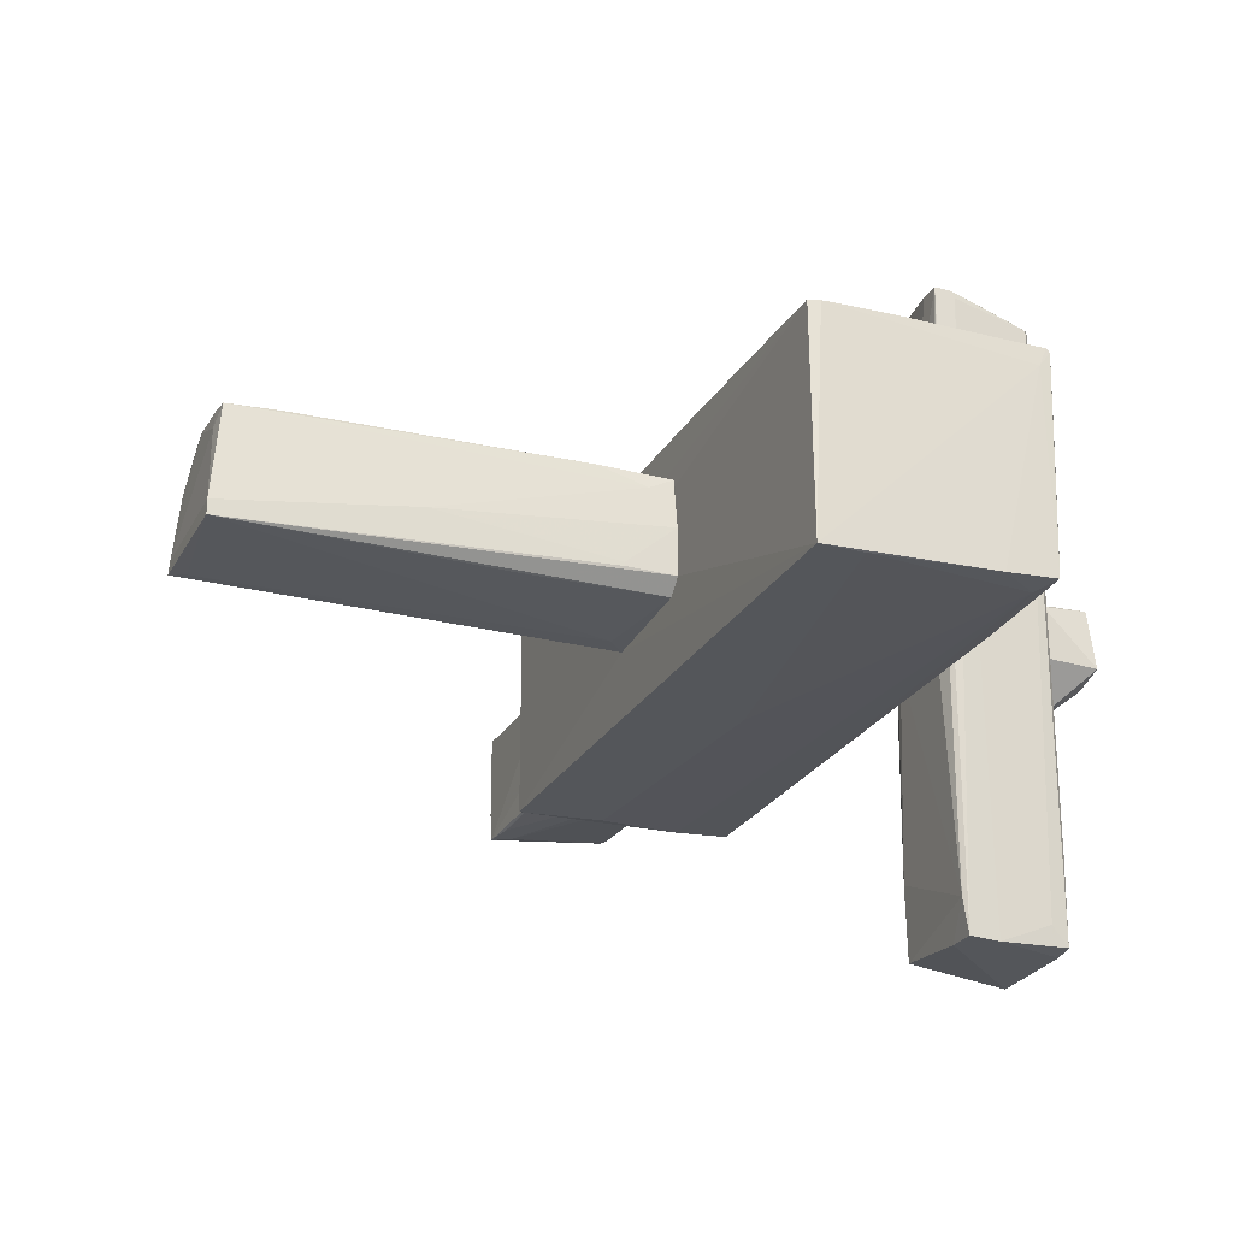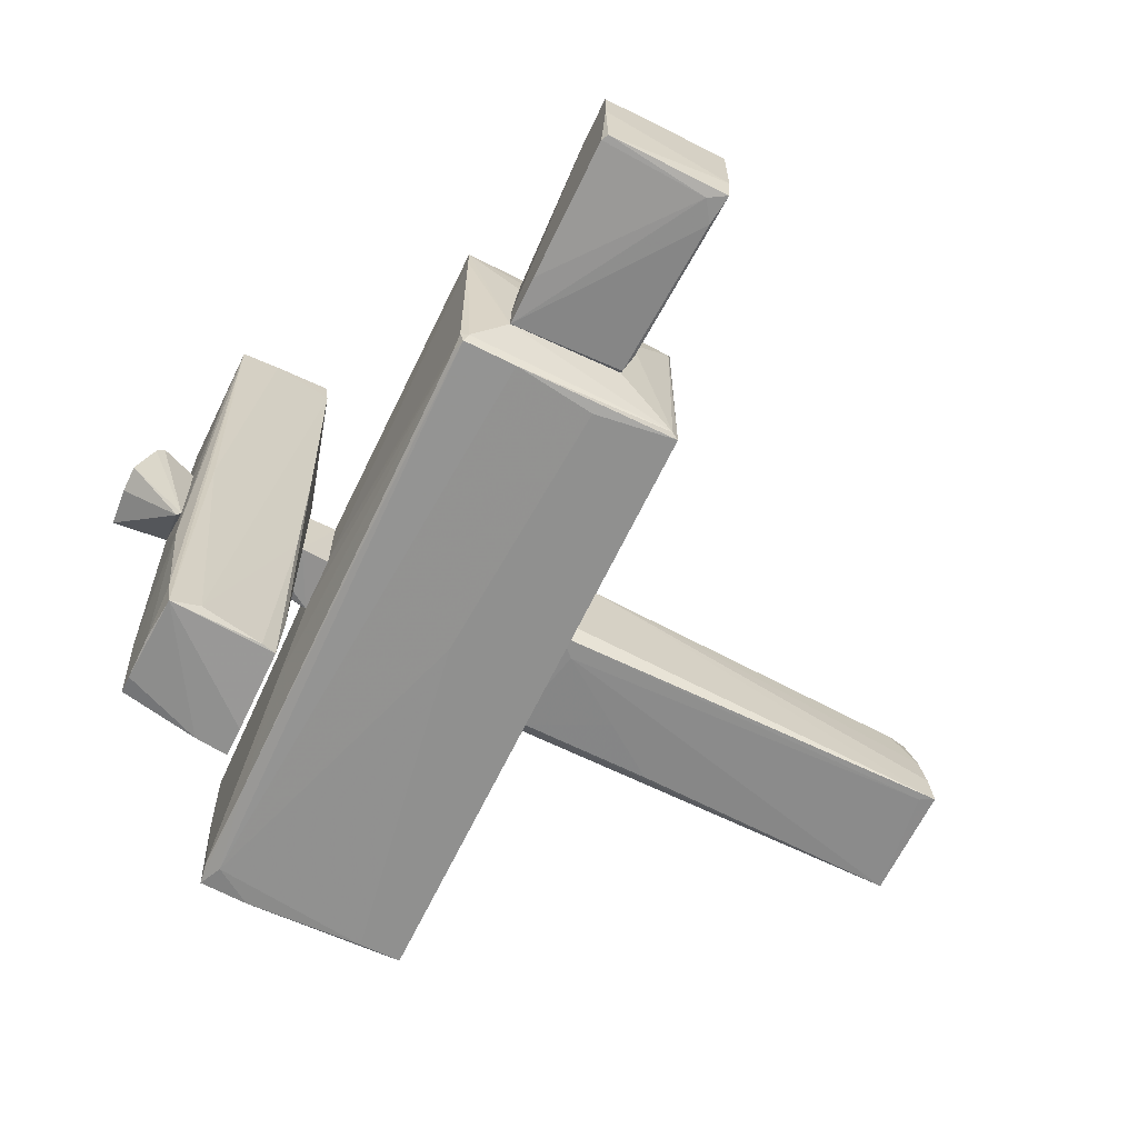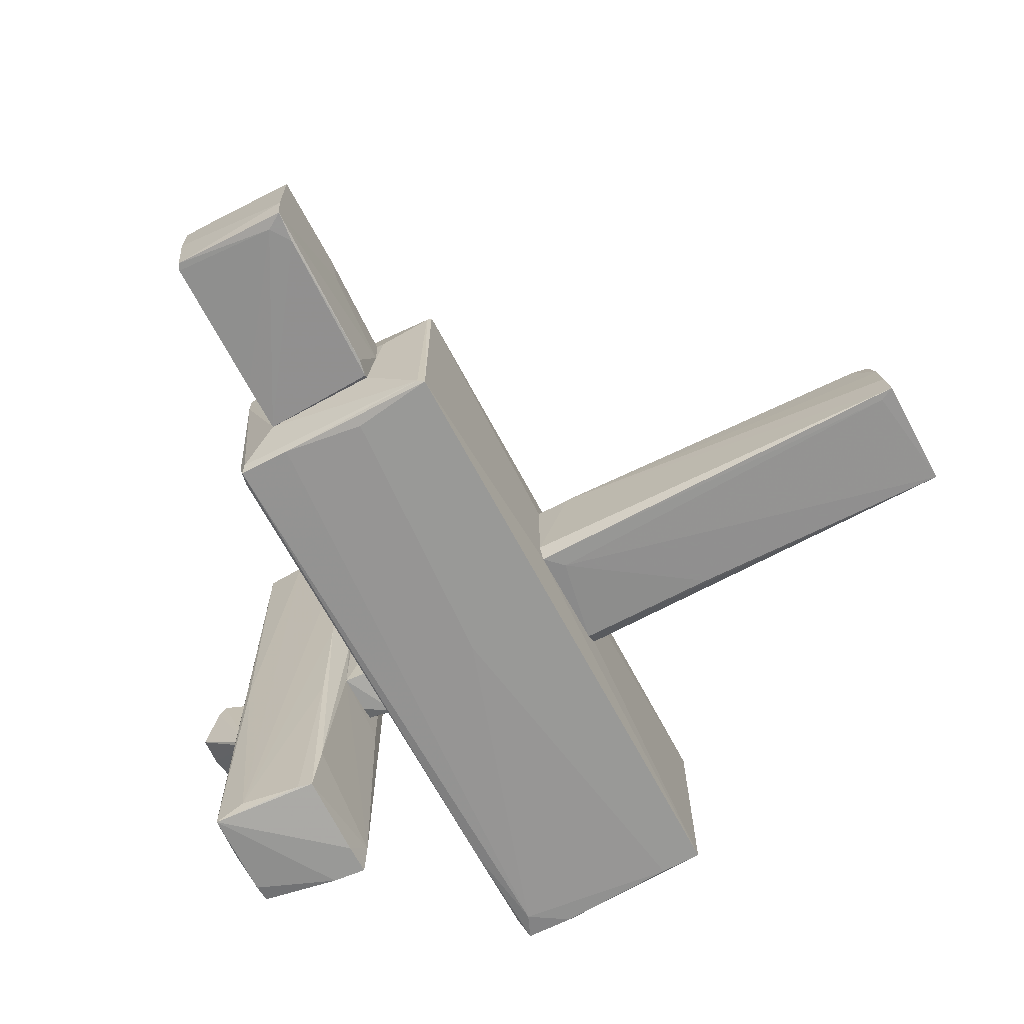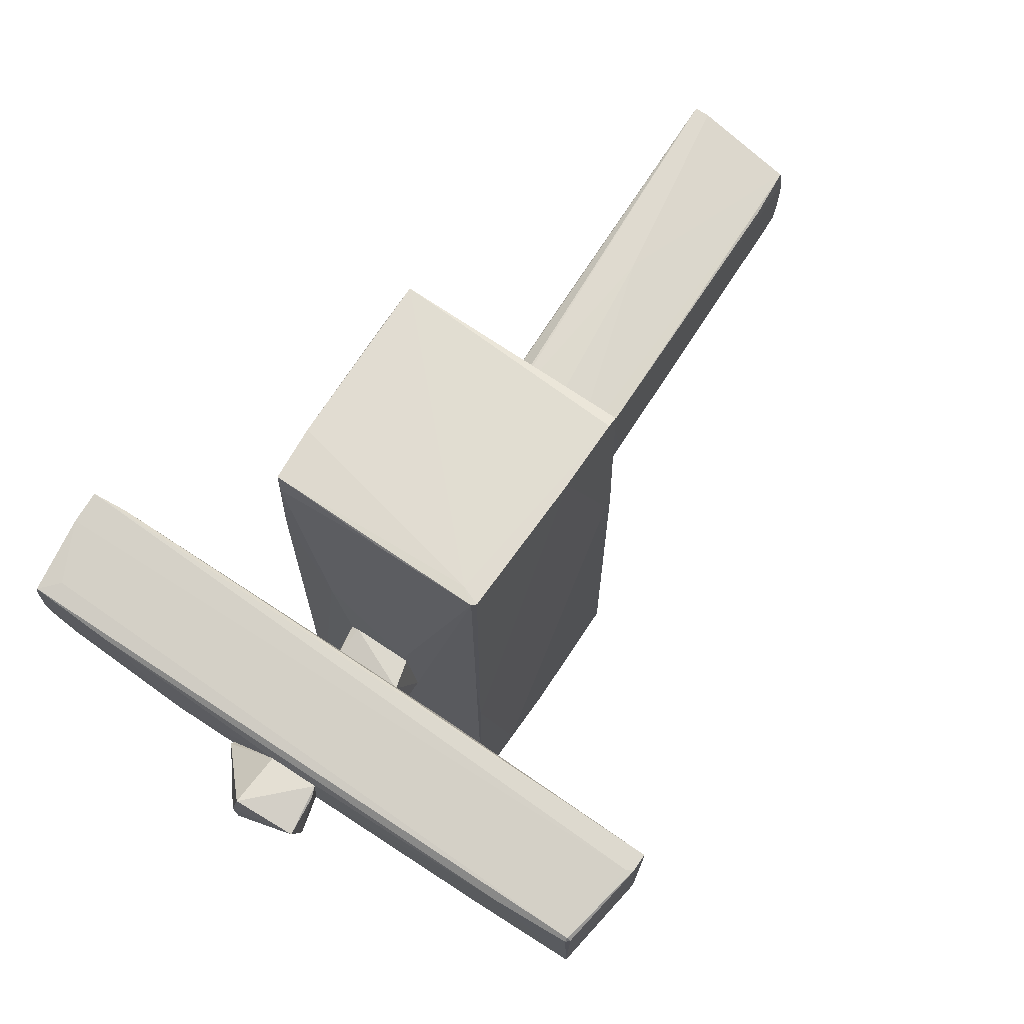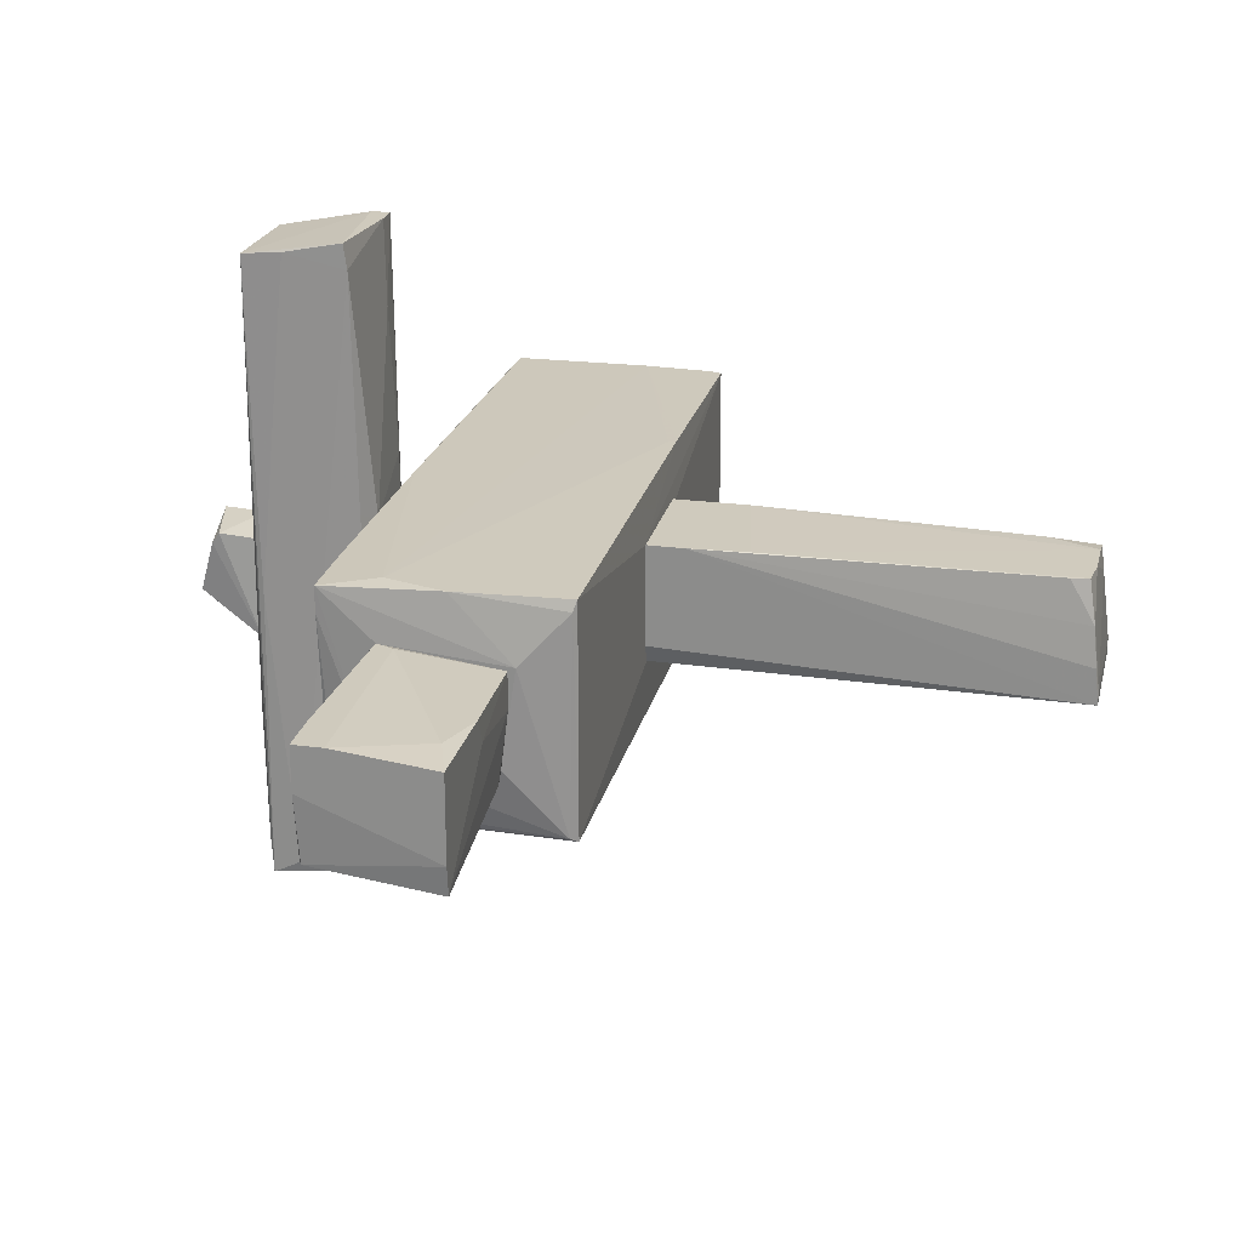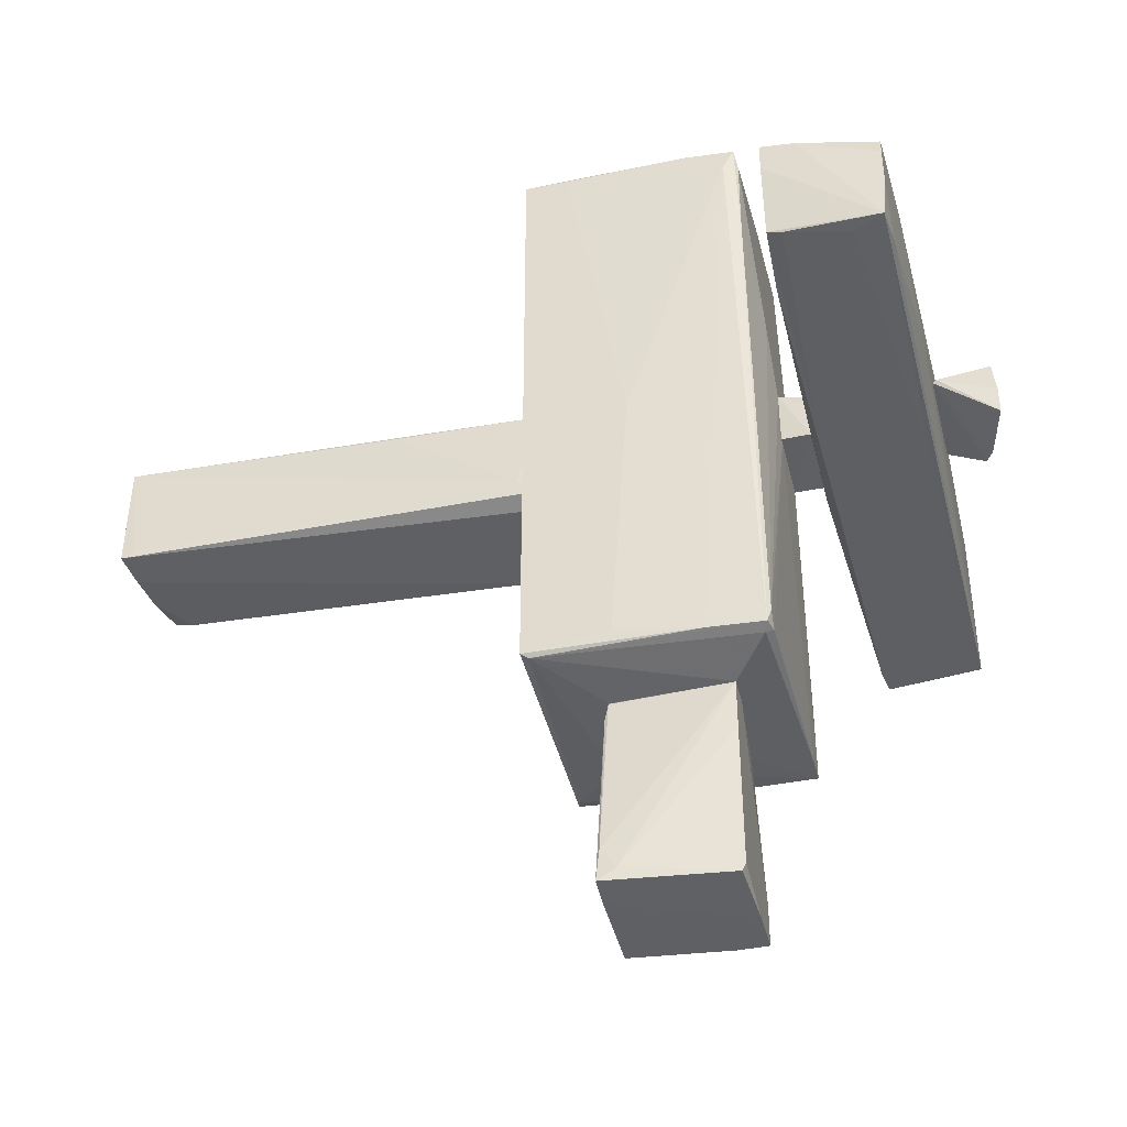
<metadata>
{"format":"obj","ext":"obj","renderer":"f3d","projection":"perspective","resolution":1024,"background":"white","views":[{"elev":-25.1,"azim":156.6,"up":"+Z"},{"elev":-65.6,"azim":-25.7,"up":"+Z"},{"elev":-68.8,"azim":28.2,"up":"+Z"},{"elev":71.7,"azim":-56.2,"up":"+Y"},{"elev":23.1,"azim":12.8,"up":"+Z"},{"elev":-42.4,"azim":-166.4,"up":"+Y"}]}
</metadata>
<code>
o convex_0
v -2.621 0.5892 0.2653
v -2.928 -0.02473 0.1629
v -3.064 0.009347 -0.3146
v -2.518 0.04348 -0.7582
v -3.03 0.6234 -0.2805
v -2.518 0.07762 0.1971
v -2.518 0.5892 -0.2462
v -2.996 0.5551 0.2995
v -2.518 0.6234 0.2312
v -2.859 -0.02473 0.2653
v -3.064 0.2482 -0.3487
v -2.552 0.07762 -0.7582
f 11 5 12
f 2 3 4
f 6 4 7
f 3 2 8
f 1 6 9
f 6 7 9
f 7 5 9
f 8 1 9
f 5 8 9
f 2 4 10
f 6 1 10
f 4 6 10
f 8 2 10
f 1 8 10
f 3 8 11
f 8 5 11
f 4 3 12
f 7 4 12
f 5 7 12
f 3 11 12
o convex_1
v 4.817 -0.1612 0.5724
v 1.644 0.9305 -0.2804
v 1.644 0.9305 -0.3146
v 1.167 -0.2978 0.6064
v 5.124 -0.2295 -0.5534
v 5.022 0.7597 0.5382
v 1.167 -0.2294 -0.5193
v 5.124 0.8622 -0.5193
v 1.167 0.8622 0.6064
v 1.167 0.7939 -0.4509
v 1.167 -0.2978 -0.3487
v 1.883 0.8622 0.6064
v 5.022 0.1458 0.5724
v 1.167 0.9305 0.1287
v 5.09 -0.2295 -0.2123
v 5.124 0.8622 -0.3828
v 1.508 -0.2978 0.6064
v 1.338 -0.0589 -0.5193
v 5.022 0.5551 0.5724
v 4.988 -0.1271 0.5724
v 1.167 0.9305 -0.3146
v 3.35 0.8963 -0.1098
v 2.531 0.7939 -0.4851
v 2.088 -0.2635 0.6064
v 1.406 0.8963 0.4699
v 5.056 0.6233 0.3676
v 5.056 -0.1954 0.1629
v 4.988 -0.1612 -0.5534
v 4.544 0.7597 0.5724
v 5.124 -0.1954 -0.4509
f 25 39 42
f 15 14 20
f 19 16 21
f 19 21 22
f 16 19 23
f 19 17 23
f 21 16 24
f 14 15 26
f 22 21 26
f 17 20 28
f 20 14 28
f 16 23 29
f 23 17 29
f 24 16 29
f 17 27 29
f 19 22 30
f 15 20 33
f 20 22 33
f 26 15 33
f 22 26 33
f 14 26 34
f 28 14 34
f 18 28 34
f 22 20 35
f 20 30 35
f 30 22 35
f 24 29 36
f 29 13 36
f 31 24 36
f 25 31 36
f 32 25 36
f 13 32 36
f 24 18 37
f 21 24 37
f 26 21 37
f 18 34 37
f 34 26 37
f 28 18 38
f 18 31 38
f 31 25 38
f 13 29 39
f 29 27 39
f 25 32 39
f 32 13 39
f 17 19 40
f 20 17 40
f 19 30 40
f 30 20 40
f 18 24 41
f 31 18 41
f 24 31 41
f 27 17 42
f 17 28 42
f 38 25 42
f 28 38 42
f 39 27 42
o convex_2
v -2.518 0.5892 -0.2458
v -1.358 0.7257 0.9132
v -1.392 0.8622 0.2652
v -1.426 -0.1271 -2.976
v -2.45 -0.1954 2.96
v -2.45 0.18 -3.009
v -1.426 0.8963 -3.044
v -2.416 0.794 2.926
v -1.529 -0.1612 3.097
v -1.426 0.8963 3.097
v -2.416 -0.2296 -3.044
v -2.45 0.7598 -2.975
v -1.358 0.04354 0.5038
v -2.518 -0.05885 -1.406
v -2.143 -0.2296 -2.907
v -1.392 0.8622 -2.703
v -2.484 0.7256 2.175
v -1.597 0.8963 3.097
v -1.461 -0.1612 0.606
v -2.518 0.1118 0.1967
v -2.382 -0.2296 -0.2115
v -1.392 -0.0929 -2.293
v -1.734 0.8622 -3.044
v -1.495 -0.1612 2.858
v -1.358 0.7257 -0.5193
v -1.392 0.6232 2.312
v -2.484 0.7256 -2.157
v -2.075 -0.1953 2.994
v -1.563 -0.1612 -2.976
v -2.279 0.794 -2.804
v -1.631 0.8963 3.029
v -2.484 -0.0929 1.971
v -2.45 0.7598 2.926
v -2.416 0.7598 2.96
v -1.358 0.07759 -0.3486
v -2.45 -0.1954 -2.702
v -1.426 0.6232 -3.044
v -2.45 0.5892 -3.009
v -1.426 0.6915 3.097
v -1.461 -0.1612 -0.8259
f 57 71 82
f 44 45 52
f 45 49 52
f 45 44 58
f 49 45 58
f 47 51 60
f 52 49 60
f 51 52 60
f 43 56 62
f 59 43 62
f 47 53 63
f 53 57 63
f 46 58 64
f 61 46 64
f 55 61 64
f 49 53 65
f 61 55 66
f 57 61 66
f 44 55 67
f 58 44 67
f 44 52 68
f 55 44 68
f 66 55 68
f 56 43 69
f 43 59 69
f 59 54 69
f 51 47 70
f 47 63 70
f 63 57 70
f 66 51 70
f 57 66 70
f 53 46 71
f 57 53 71
f 54 50 72
f 65 54 72
f 65 72 73
f 50 60 73
f 60 49 73
f 49 65 73
f 72 50 73
f 56 47 74
f 47 59 74
f 62 56 74
f 59 62 74
f 50 54 75
f 59 47 75
f 54 59 75
f 47 60 76
f 60 50 76
f 50 75 76
f 75 47 76
f 64 58 77
f 55 64 77
f 67 55 77
f 58 67 77
f 53 47 78
f 48 53 78
f 47 56 78
f 56 48 78
f 46 53 79
f 53 49 79
f 49 58 79
f 58 46 79
f 53 48 80
f 48 56 80
f 65 53 80
f 54 65 80
f 56 69 80
f 69 54 80
f 52 51 81
f 51 66 81
f 68 52 81
f 66 68 81
f 46 61 82
f 61 57 82
f 71 46 82
o convex_3
v -1.085 0.6574 -0.2805
v -1.358 0.07756 -0.3488
v -1.358 0.4527 -0.3488
v -1.358 0.07756 0.3677
v -1.085 0.07756 0.3677
v -1.358 0.6574 0.3336
v -1.085 0.1117 -0.3146
v -1.085 0.6574 0.2653
v -1.358 0.5892 -0.3146
v -1.085 0.6233 -0.3488
f 85 91 92
f 85 84 86
f 86 84 87
f 85 86 88
f 86 87 88
f 83 87 89
f 87 84 89
f 87 83 90
f 83 88 90
f 88 87 90
f 88 83 91
f 85 88 91
f 84 85 92
f 83 89 92
f 89 84 92
f 91 83 92
o convex_4
v 0.6206 -3.676 0.2311
v -0.5734 -4.733 0.1629
v -0.5734 -4.733 0.5723
v -0.5734 -2.788 -0.4851
v 0.6206 -4.699 -0.5876
v -0.5053 -2.788 0.5723
v 0.5182 -2.788 -0.451
v 0.6206 -4.733 0.47
v -0.5393 -4.699 -0.451
v 0.5865 -2.788 0.4358
v 0.484 -4.324 0.5041
v 0.5522 -2.993 -0.4851
v -0.3345 -2.857 0.5723
v 0.45 -4.597 -0.5875
v -0.3005 -4.733 0.5723
v 0.6206 -4.733 -0.3145
v -0.5734 -4.631 -0.451
v -0.5734 -2.788 -0.2121
v 0.5865 -2.788 0.09466
v 0.5864 -4.392 -0.5875
v 0.5182 -2.823 -0.4851
v -0.5734 -4.324 0.5723
v 0.6206 -3.812 0.47
v -0.5734 -3.266 -0.4851
f 106 109 116
f 94 95 96
f 96 98 99
f 95 94 100
f 97 93 100
f 99 98 102
f 98 95 105
f 102 98 105
f 97 101 106
f 95 100 107
f 100 103 107
f 105 95 107
f 103 105 107
f 100 94 108
f 97 100 108
f 94 101 108
f 101 97 108
f 94 96 109
f 101 94 109
f 106 101 109
f 96 95 110
f 98 96 110
f 93 97 111
f 102 93 111
f 99 102 111
f 97 104 111
f 104 99 111
f 104 97 112
f 106 96 112
f 97 106 112
f 96 99 113
f 99 104 113
f 104 112 113
f 112 96 113
f 95 98 114
f 110 95 114
f 98 110 114
f 100 93 115
f 93 102 115
f 103 100 115
f 102 105 115
f 105 103 115
f 96 106 116
f 109 96 116
o convex_5
v 1.167 0.8956 0.538
v -1.085 0.07746 -0.2805
v -1.085 0.07746 0.3673
v 1.098 -2.686 0.9474
v 1.132 -2.651 -1.099
v 1.132 3.318 -1.099
v -0.9147 3.421 0.9817
v -0.9486 -2.652 -1.031
v -0.9147 3.386 -1.031
v -1.017 -2.754 1.016
v 1.132 3.284 1.016
v 1.132 -2.651 1.05
v 0.5183 -2.788 -0.4509
v 0.1771 0.07806 -1.099
v -0.5051 -2.549 1.05
v -0.9486 3.421 0.9476
v 1.064 1.135 1.05
v -0.8122 3.148 -1.065
v -1.051 1.339 -0.5534
v 1.167 -0.2289 -0.5193
v -0.9828 -2.515 -0.9967
v -0.5735 -2.788 -0.485
v 0.6547 -2.788 0.4698
v 0.3816 3.352 1.016
v 0.3477 -2.549 -1.099
v -0.9486 3.182 -0.9969
v -1.085 0.6914 0.231
v 1.064 -2.686 -1.065
v -0.9828 -0.02527 1.016
v -0.4368 3.386 -1.065
v 1.167 -0.297 0.6061
v -0.4368 -2.652 -1.065
v 0.7228 3.318 -1.099
v -0.5051 -2.788 0.5723
v 1.03 3.318 1.016
v -1.017 -2.754 0.777
v -0.9828 1.134 0.9815
v 1.167 0.9302 -0.3146
v -0.8464 3.421 0.8111
v 0.07456 -2.72 1.05
v -1.085 0.6227 -0.3484
v -0.9147 -2.686 -0.9287
v -0.9486 2.26 -1.031
v -0.9486 3.386 0.06036
v -1.017 -2.037 1.016
v -0.9828 -2.652 -0.8944
v 1.132 1.169 1.05
f 151 140 163
f 119 118 126
f 120 121 128
f 122 121 130
f 131 128 133
f 121 122 136
f 138 129 139
f 131 133 140
f 130 121 141
f 118 119 143
f 119 132 143
f 132 135 143
f 121 120 144
f 129 138 144
f 139 129 144
f 120 139 144
f 140 123 145
f 131 140 145
f 134 125 146
f 117 127 147
f 128 121 147
f 121 136 147
f 136 117 147
f 124 134 148
f 134 130 148
f 141 121 148
f 130 141 148
f 121 144 148
f 144 124 148
f 122 130 149
f 130 134 149
f 146 122 149
f 134 146 149
f 126 138 150
f 138 139 150
f 139 126 150
f 127 122 151
f 126 118 152
f 138 126 152
f 132 119 153
f 123 132 153
f 145 123 153
f 127 117 154
f 122 127 154
f 136 122 154
f 117 136 154
f 125 132 155
f 132 123 155
f 123 140 155
f 122 146 155
f 146 125 155
f 151 122 155
f 140 151 155
f 120 128 156
f 131 126 156
f 128 131 156
f 139 120 156
f 126 139 156
f 137 118 157
f 135 137 157
f 118 143 157
f 143 135 157
f 124 144 158
f 144 138 158
f 138 152 158
f 125 134 159
f 134 124 159
f 124 137 159
f 137 135 159
f 142 125 159
f 135 142 159
f 132 125 160
f 135 132 160
f 125 142 160
f 142 135 160
f 119 126 161
f 126 131 161
f 131 145 161
f 153 119 161
f 145 153 161
f 137 124 162
f 118 137 162
f 152 118 162
f 124 158 162
f 158 152 162
f 133 128 163
f 140 133 163
f 147 127 163
f 128 147 163
f 127 151 163

</code>
